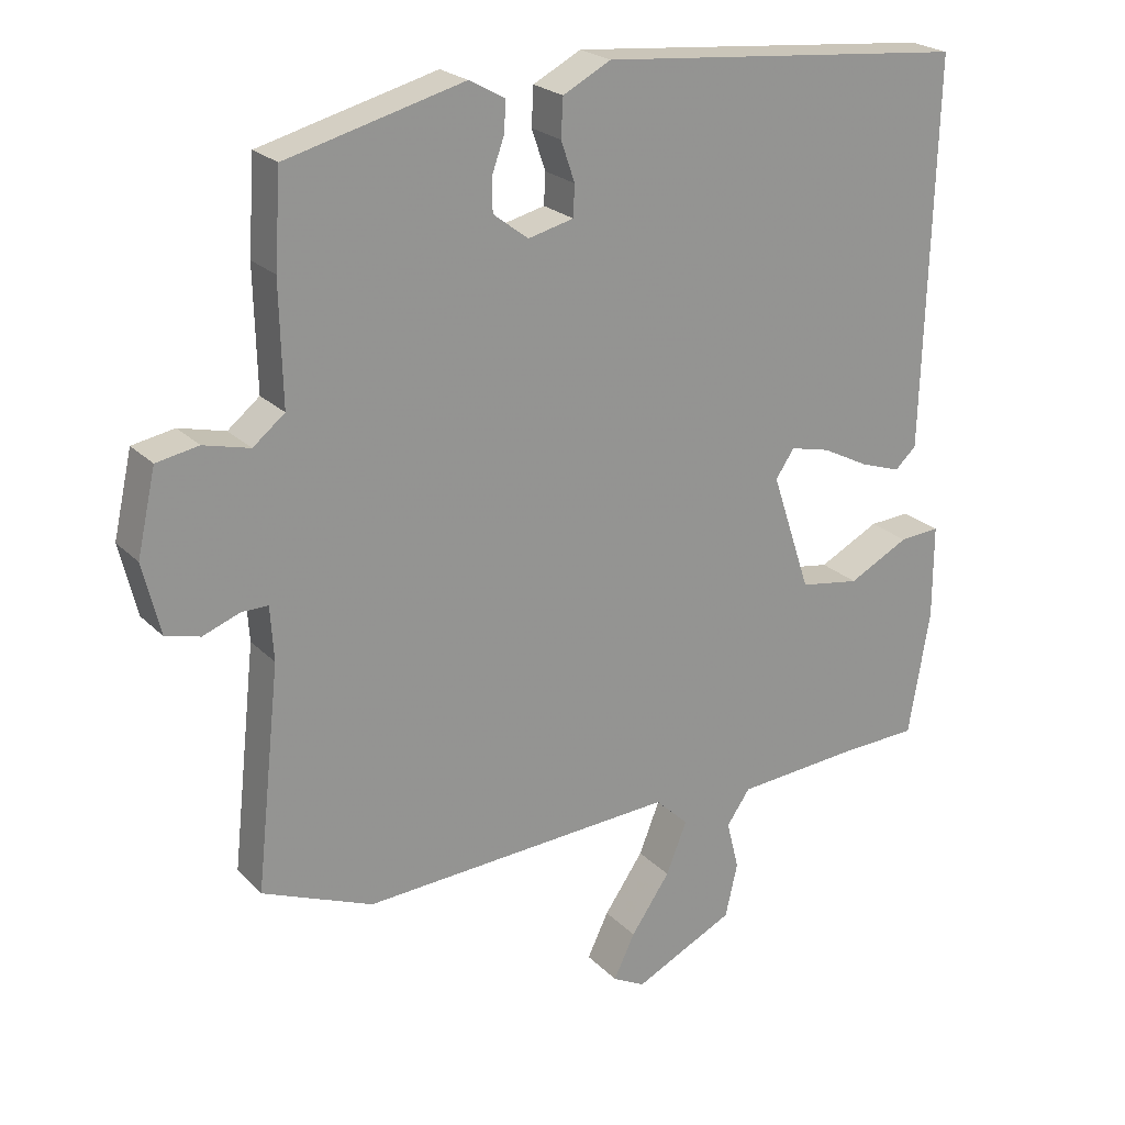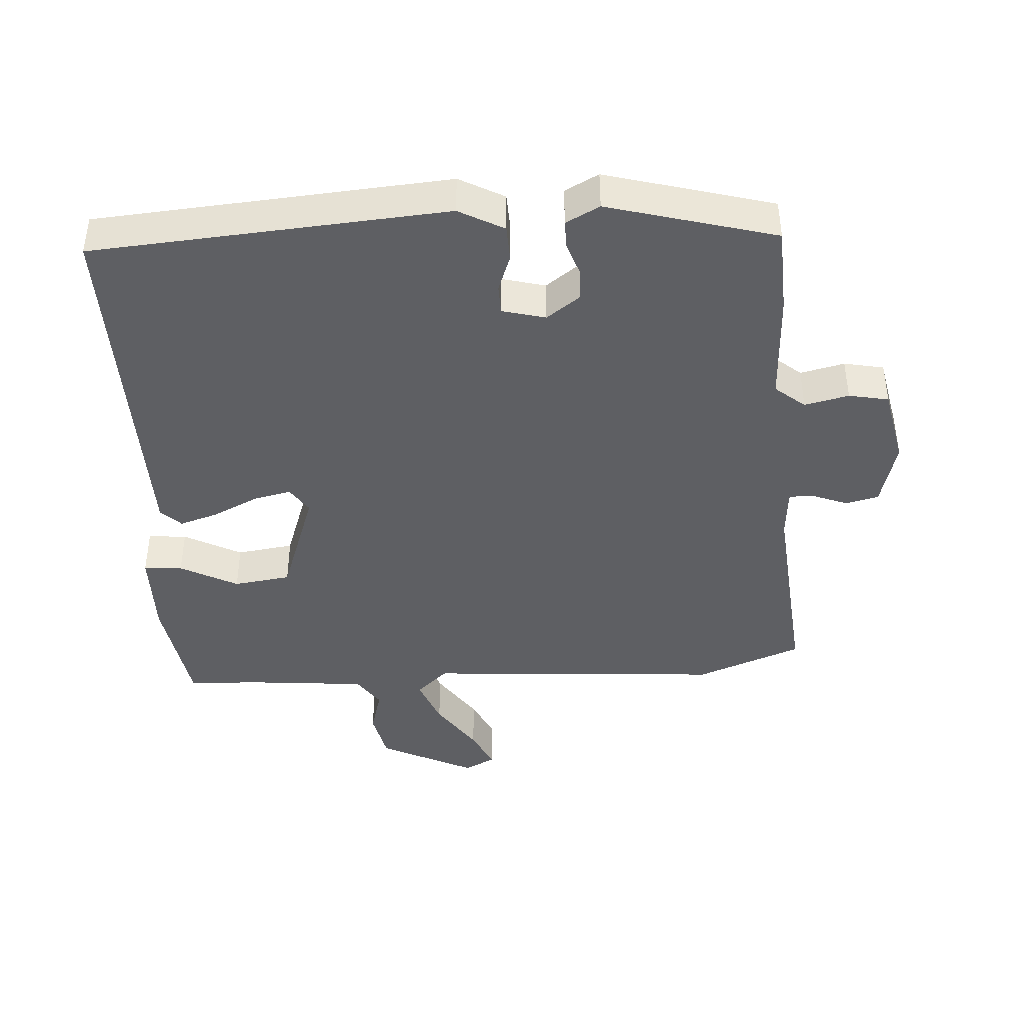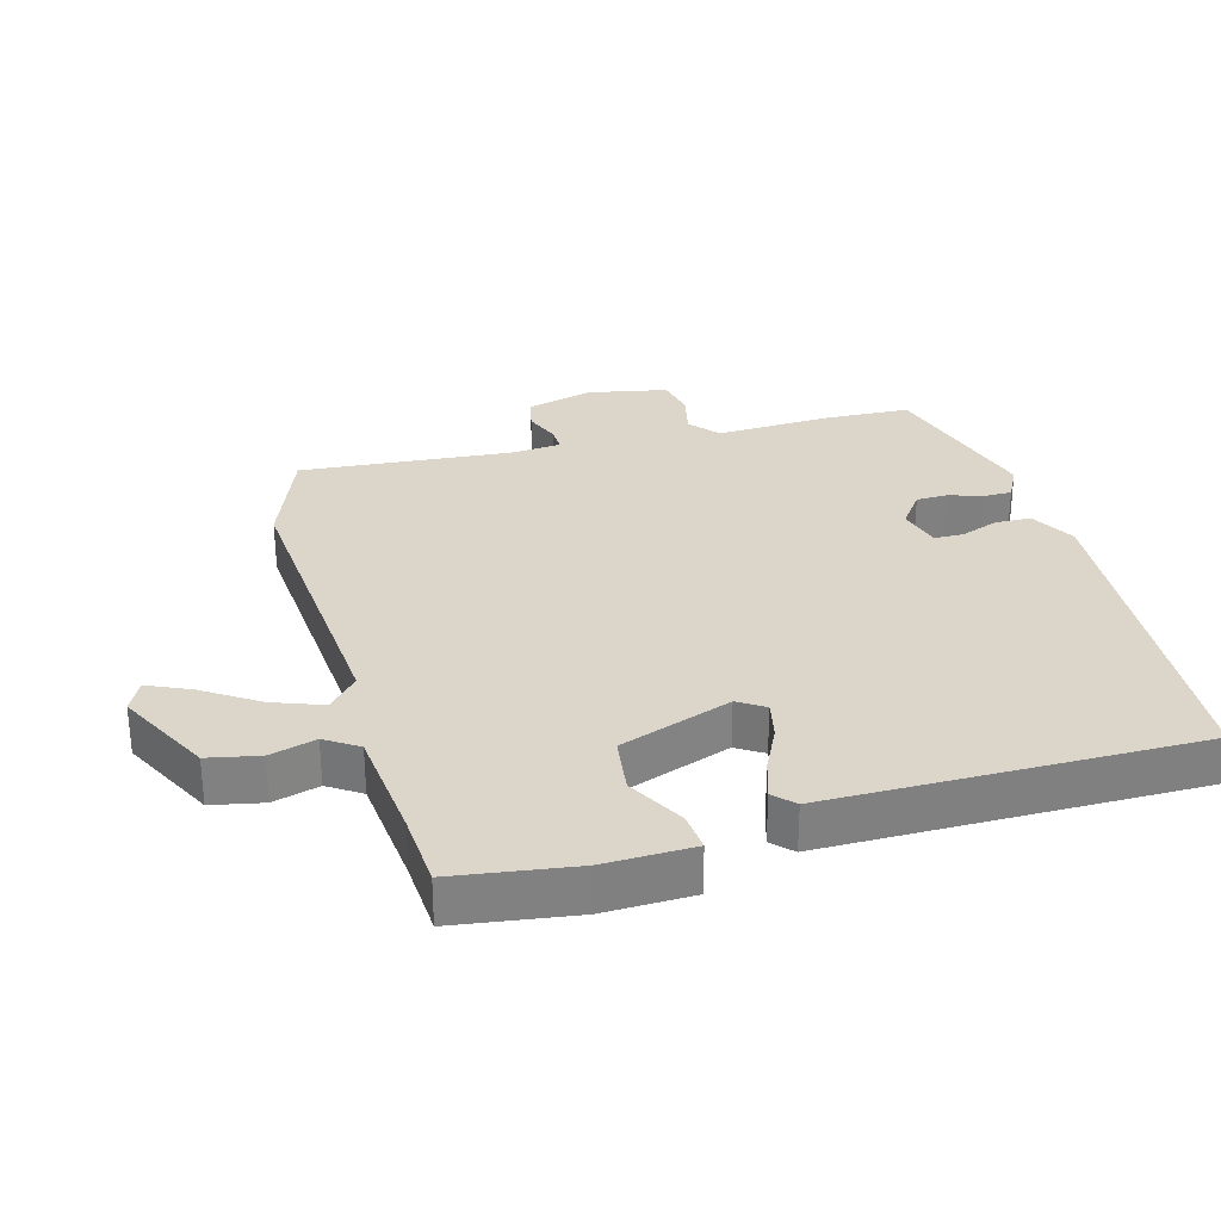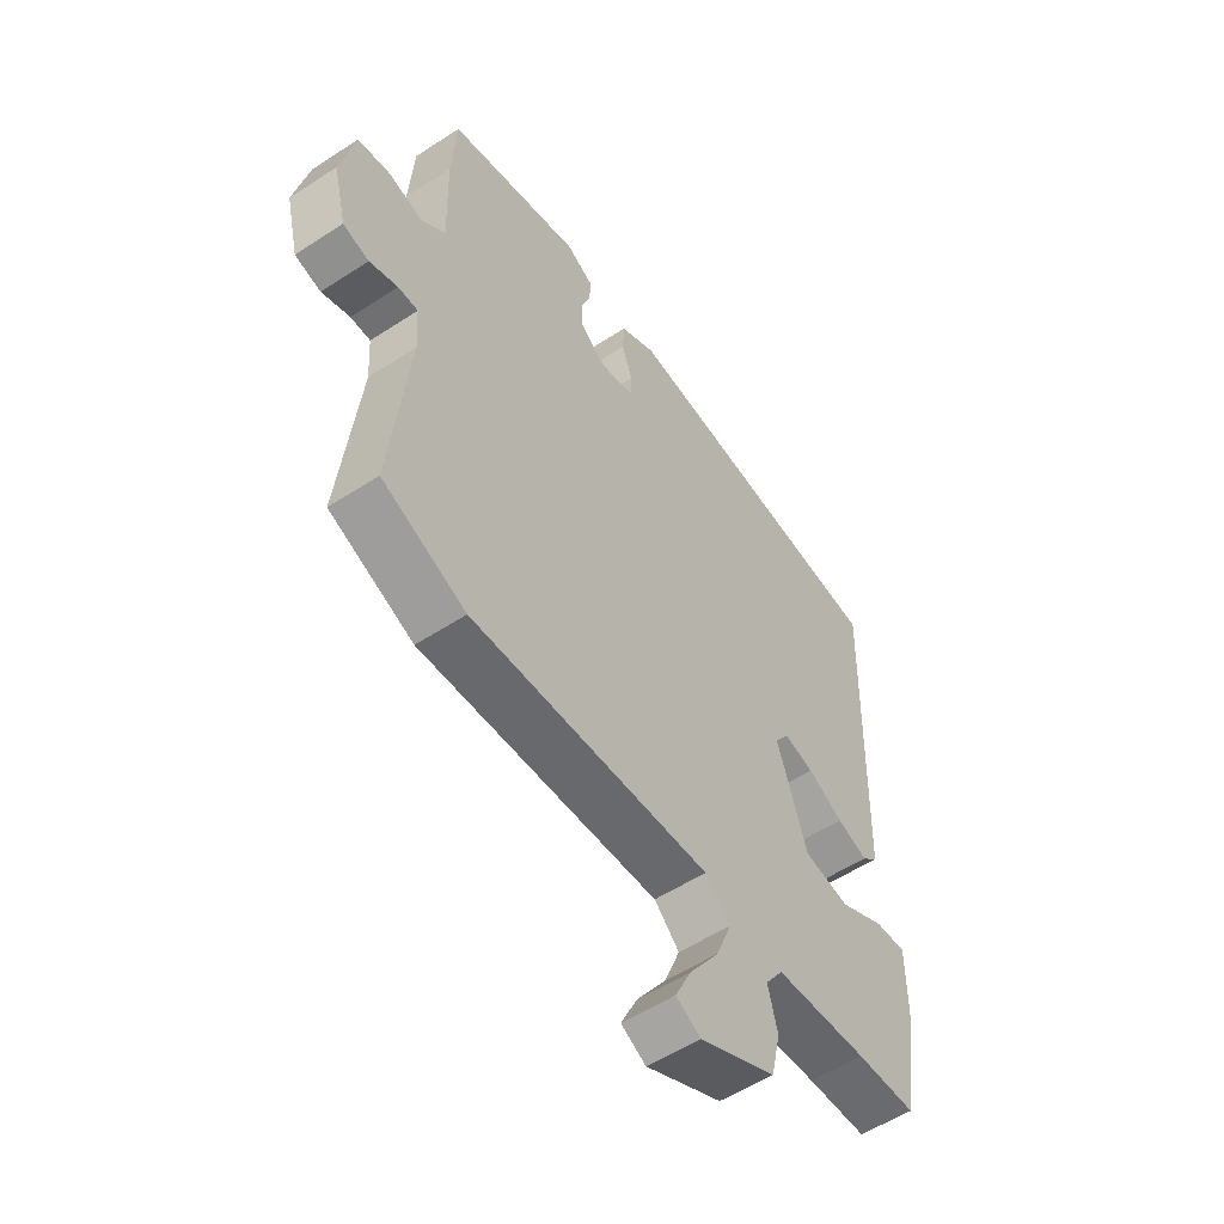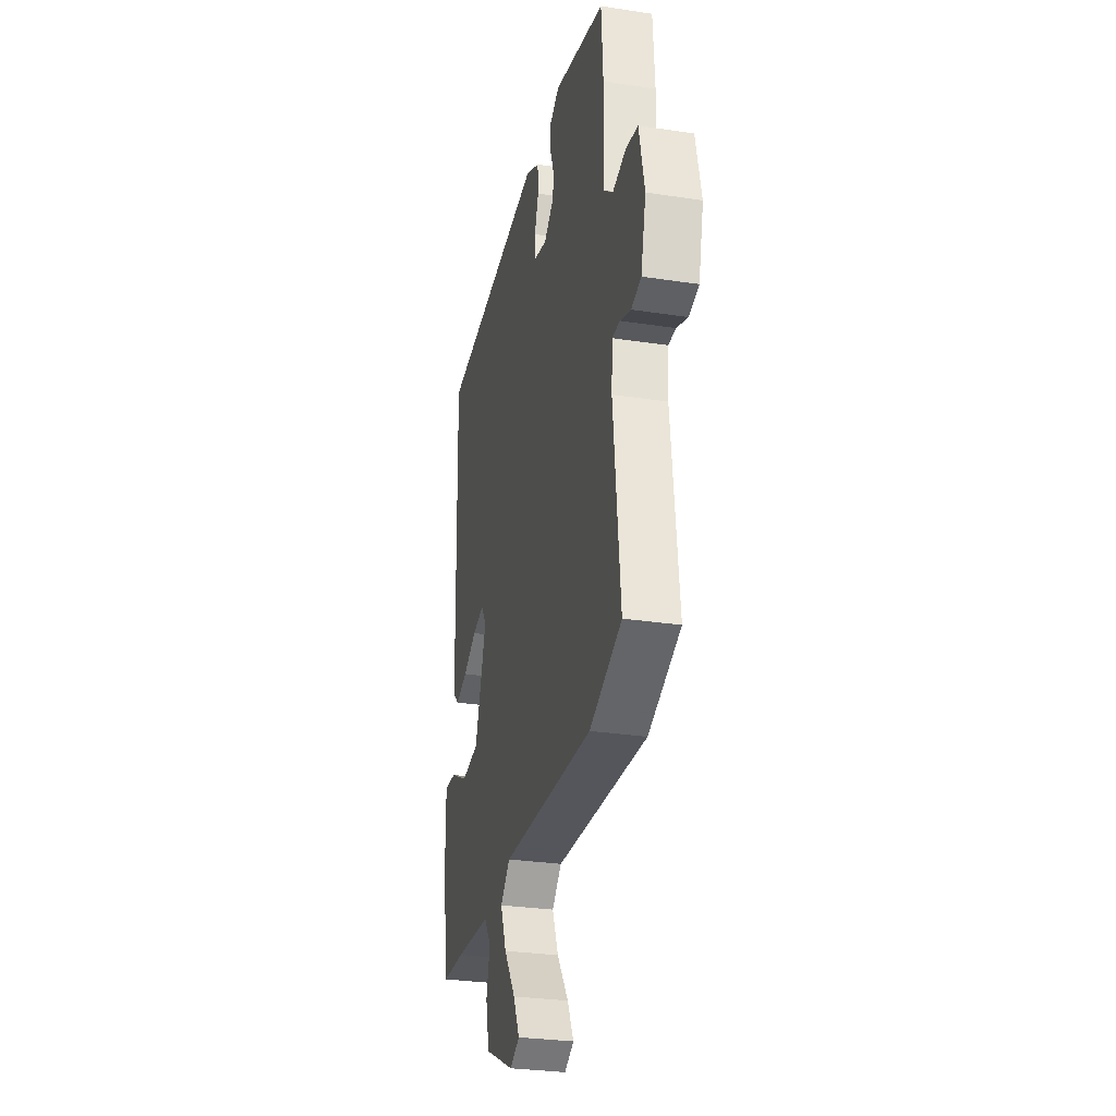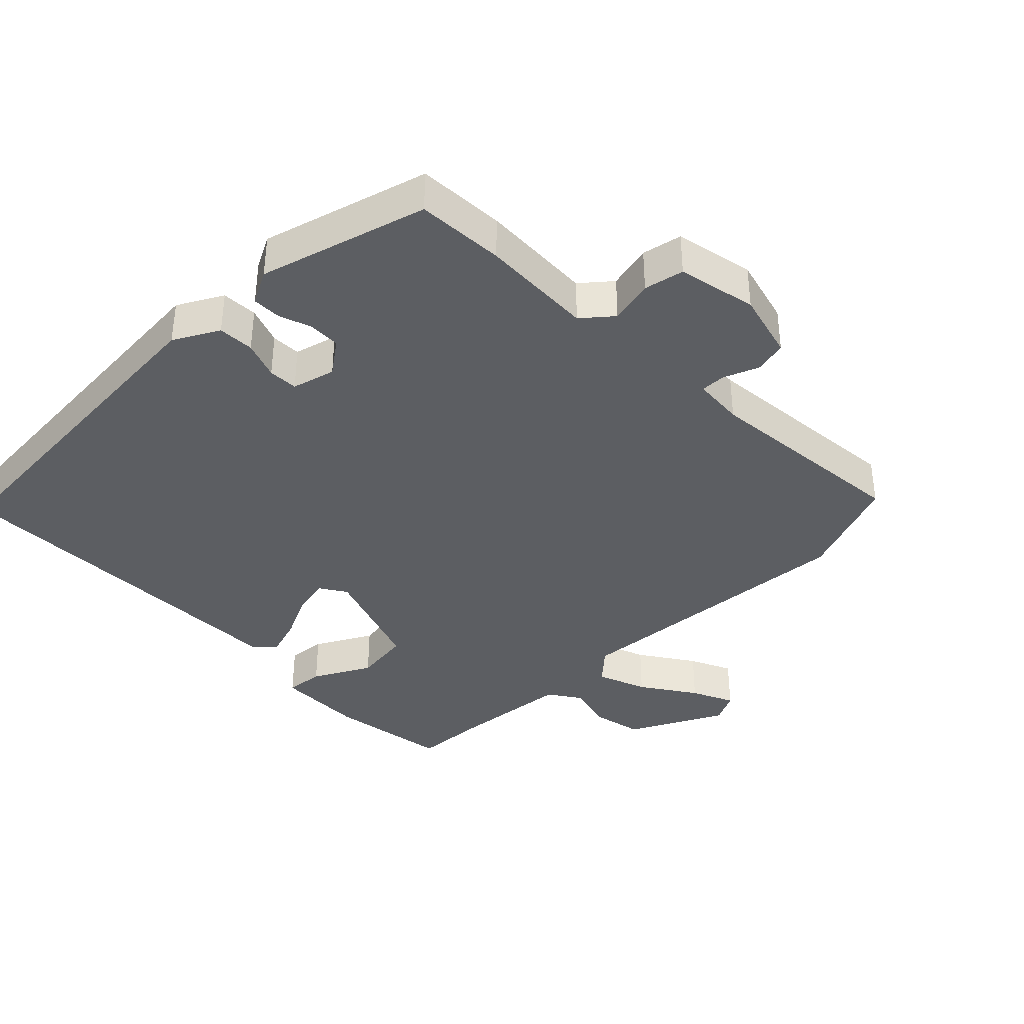
<metadata>
{"format":"obj","ext":"obj","renderer":"f3d","projection":"perspective","resolution":1024,"background":"white","views":[{"elev":23.0,"azim":148.0,"up":"+Z"},{"elev":-41.7,"azim":2.6,"up":"+Y"},{"elev":29.9,"azim":-106.9,"up":"+Y"},{"elev":-55.0,"azim":124.6,"up":"+Z"},{"elev":-29.1,"azim":77.2,"up":"+Z"},{"elev":-37.6,"azim":43.4,"up":"+Y"}]}
</metadata>
<code>
v 0.565 0.07 -0.473
v 0.405 0.07 -0.539
v -0.052 0.07 -0.515
v -0.1 0.07 -0.561
v -0.07 0.07 -0.636
v -0.013 0.07 -0.718
v 0.018 0.07 -0.782
v -0.029 0.07 -0.807
v -0.175 0.07 -0.737
v -0.193 0.07 -0.659
v -0.175 0.07 -0.588
v -0.209 0.07 -0.539
v -0.386 0.07 -0.526
v -0.501 0.07 -0.522
v -0.532 0.07 -0.339
v -0.532 0.07 -0.203
v -0.473 0.07 -0.207
v -0.385 0.07 -0.252
v -0.298 0.07 -0.238
v -0.241 0.07 -0.066
v -0.268 0.07 -0.026
v -0.326 0.07 -0.04
v -0.394 0.07 -0.075
v -0.453 0.07 -0.095
v -0.484 0.07 -0.066
v -0.5 0.07 0.496
v 0.037 0.07 0.547
v 0.106 0.07 0.511
v 0.109 0.07 0.456
v 0.089 0.07 0.398
v 0.091 0.07 0.353
v 0.157 0.07 0.337
v 0.208 0.07 0.376
v 0.208 0.07 0.425
v 0.19 0.07 0.475
v 0.189 0.07 0.518
v 0.24 0.07 0.546
v 0.496 0.07 0.48
v 0.505 0.07 0.346
v 0.501 0.07 0.173
v 0.547 0.07 0.136
v 0.614 0.07 0.153
v 0.675 0.07 0.142
v 0.702 0.07 0.022
v 0.677 0.07 -0.081
v 0.627 0.07 -0.094
v 0.573 0.07 -0.074
v 0.535 0.07 -0.074
v 0.53 0.07 -0.152
v 0.565 0 -0.473
v 0.405 0 -0.539
v -0.052 0 -0.515
v -0.1 0 -0.561
v -0.07 0 -0.636
v -0.013 0 -0.718
v 0.018 0 -0.782
v -0.029 0 -0.807
v -0.175 0 -0.737
v -0.193 0 -0.659
v -0.175 0 -0.588
v -0.209 0 -0.539
v -0.386 0 -0.526
v -0.501 0 -0.522
v -0.532 0 -0.339
v -0.532 0 -0.203
v -0.473 0 -0.207
v -0.385 0 -0.252
v -0.298 0 -0.238
v -0.241 0 -0.066
v -0.268 0 -0.026
v -0.326 0 -0.04
v -0.394 0 -0.075
v -0.453 0 -0.095
v -0.484 0 -0.066
v -0.5 0 0.496
v 0.037 0 0.547
v 0.106 0 0.511
v 0.109 0 0.456
v 0.089 0 0.398
v 0.091 0 0.353
v 0.157 0 0.337
v 0.208 0 0.376
v 0.208 0 0.425
v 0.19 0 0.475
v 0.189 0 0.518
v 0.24 0 0.546
v 0.496 0 0.48
v 0.505 0 0.346
v 0.501 0 0.173
v 0.547 0 0.136
v 0.614 0 0.153
v 0.675 0 0.142
v 0.702 0 0.022
v 0.677 0 -0.081
v 0.627 0 -0.094
v 0.573 0 -0.074
v 0.535 0 -0.074
v 0.53 0 -0.152
f 45 46 47
f 44 45 47
f 43 44 47
f 42 43 47
f 41 42 47
f 40 41 47 48
f 38 39 40
f 37 38 40
f 36 37 40
f 35 36 40
f 34 35 40
f 40 48 49
f 34 40 49
f 33 34 49
f 28 29 30
f 27 28 30
f 26 27 30
f 25 26 30
f 24 25 30
f 23 24 30
f 22 23 30
f 21 22 30 31
f 20 21 31 32
f 16 17 18
f 15 16 18
f 14 15 18
f 13 14 18
f 12 13 18 19
f 32 33 49
f 20 32 49
f 19 20 49
f 12 19 49
f 11 12 49
f 9 10 11
f 8 9 11
f 7 8 11
f 6 7 11
f 5 6 11
f 1 2 3
f 49 1 3
f 11 49 3
f 4 5 11
f 3 4 11
f 96 95 94
f 96 94 93
f 96 93 92
f 96 92 91
f 96 91 90
f 97 96 90 89
f 89 88 87
f 89 87 86
f 89 86 85
f 89 85 84
f 89 84 83
f 98 97 89
f 98 89 83
f 98 83 82
f 79 78 77
f 79 77 76
f 79 76 75
f 79 75 74
f 79 74 73
f 79 73 72
f 79 72 71
f 80 79 71 70
f 81 80 70 69
f 67 66 65
f 67 65 64
f 67 64 63
f 67 63 62
f 68 67 62 61
f 98 82 81
f 98 81 69
f 98 69 68
f 98 68 61
f 98 61 60
f 60 59 58
f 60 58 57
f 60 57 56
f 60 56 55
f 60 55 54
f 52 51 50
f 52 50 98
f 52 98 60
f 60 54 53
f 60 53 52
f 1 50 51 2
f 2 51 52 3
f 3 52 53 4
f 4 53 54 5
f 5 54 55 6
f 6 55 56 7
f 7 56 57 8
f 8 57 58 9
f 9 58 59 10
f 10 59 60 11
f 11 60 61 12
f 12 61 62 13
f 13 62 63 14
f 14 63 64 15
f 15 64 65 16
f 16 65 66 17
f 17 66 67 18
f 18 67 68 19
f 19 68 69 20
f 20 69 70 21
f 21 70 71 22
f 22 71 72 23
f 23 72 73 24
f 24 73 74 25
f 25 74 75 26
f 26 75 76 27
f 27 76 77 28
f 28 77 78 29
f 29 78 79 30
f 30 79 80 31
f 31 80 81 32
f 32 81 82 33
f 33 82 83 34
f 34 83 84 35
f 35 84 85 36
f 36 85 86 37
f 37 86 87 38
f 38 87 88 39
f 39 88 89 40
f 40 89 90 41
f 41 90 91 42
f 42 91 92 43
f 43 92 93 44
f 44 93 94 45
f 45 94 95 46
f 46 95 96 47
f 47 96 97 48
f 48 97 98 49
f 49 98 50 1

</code>
